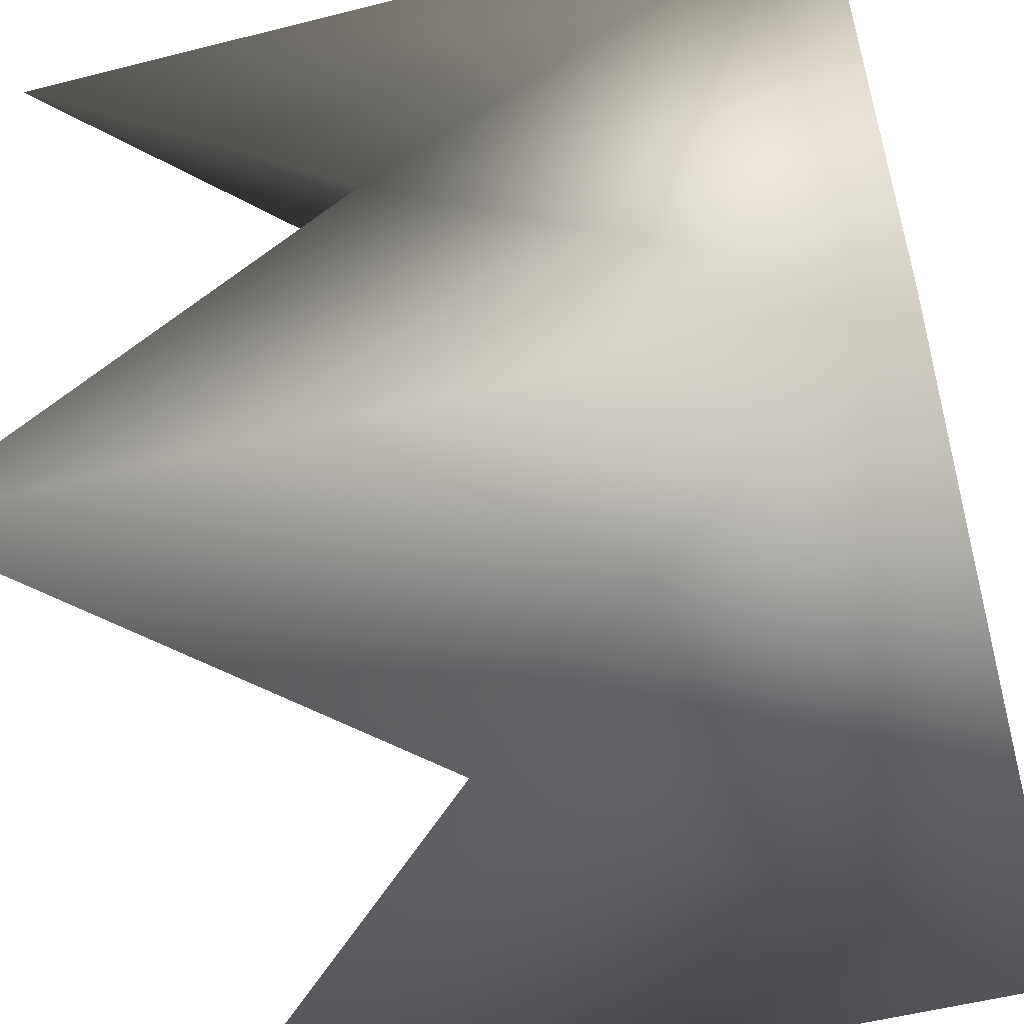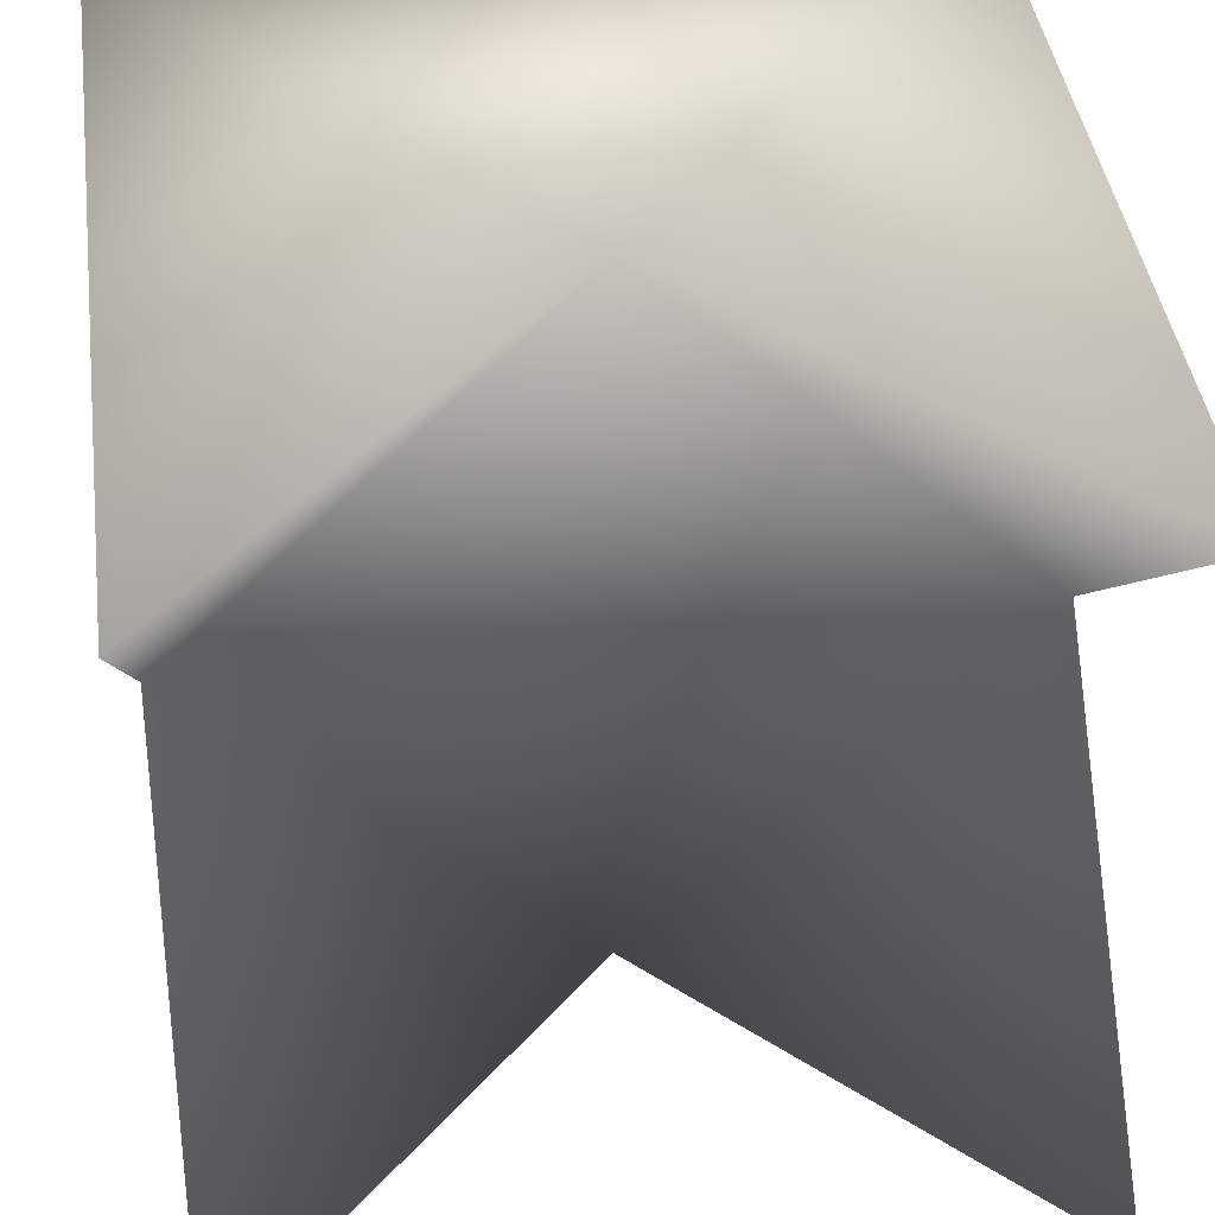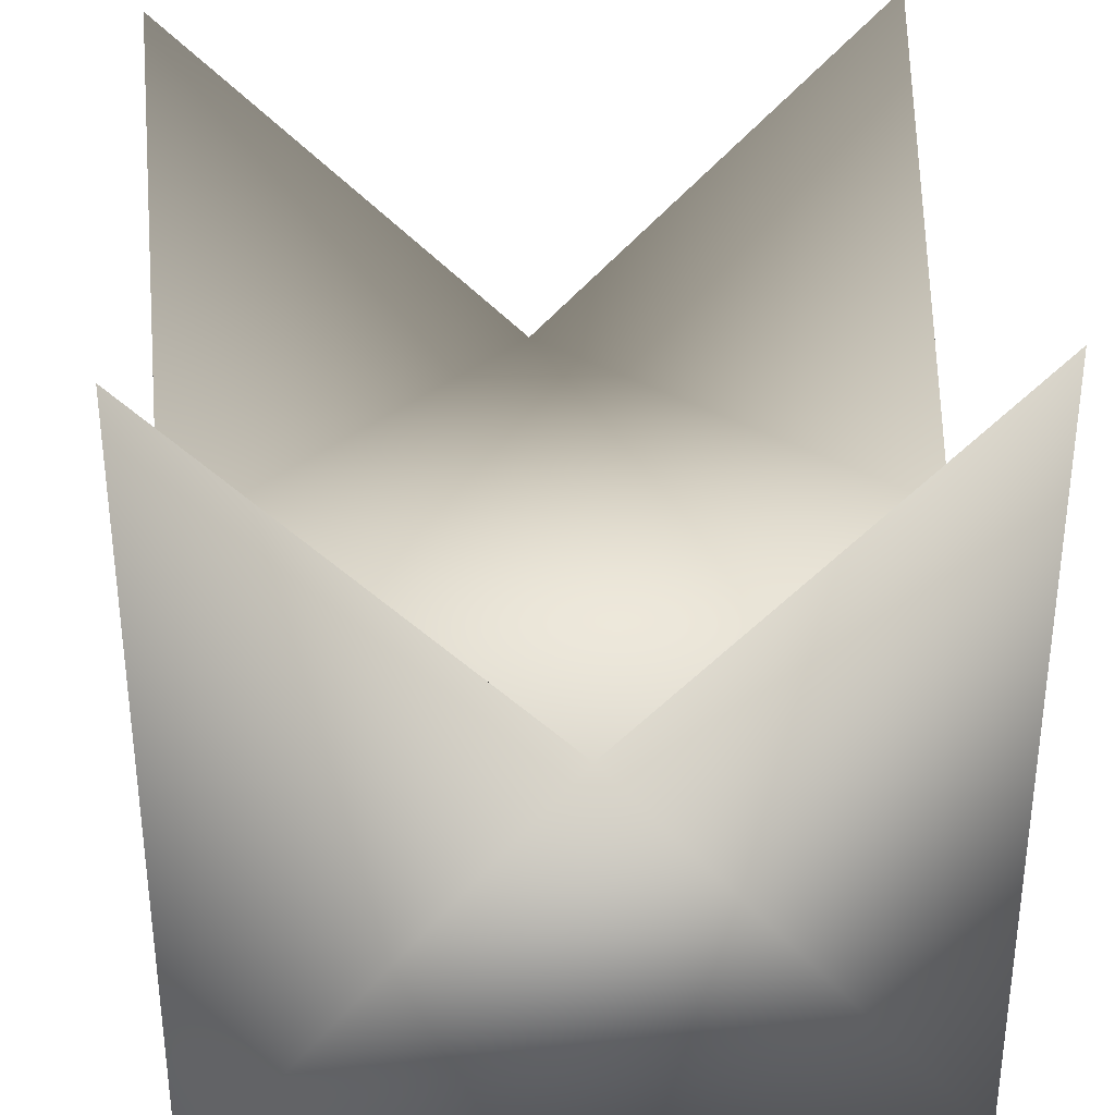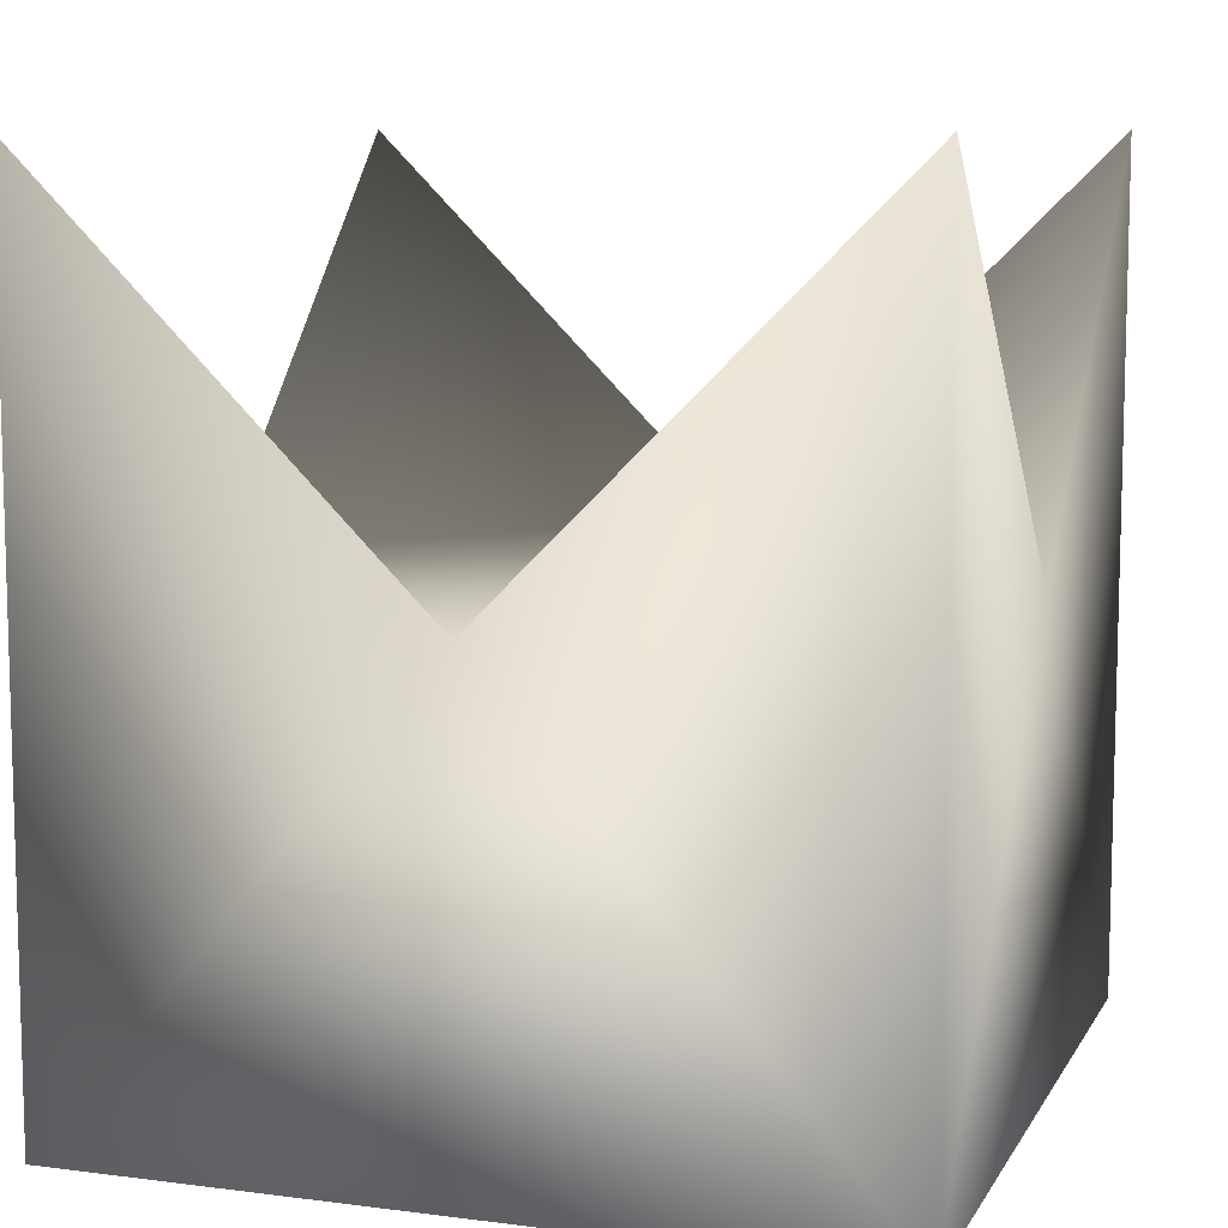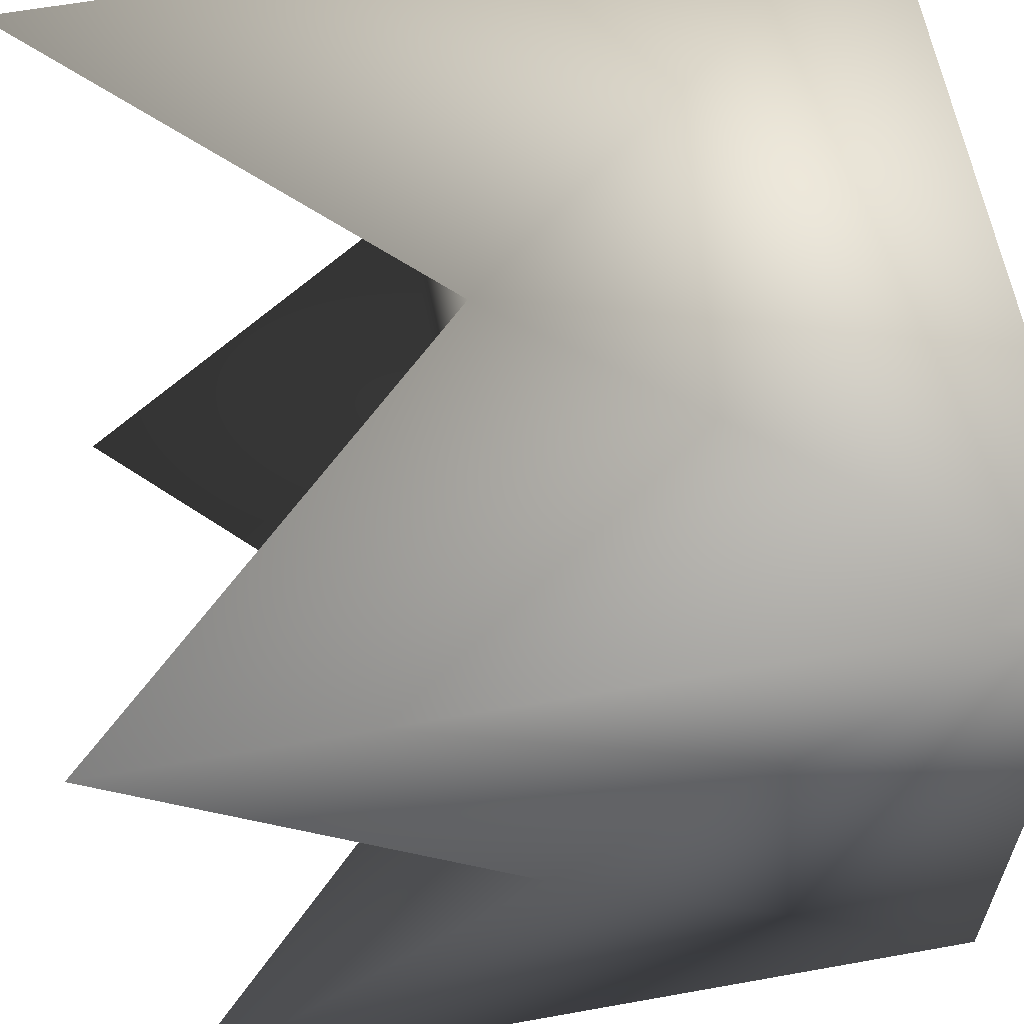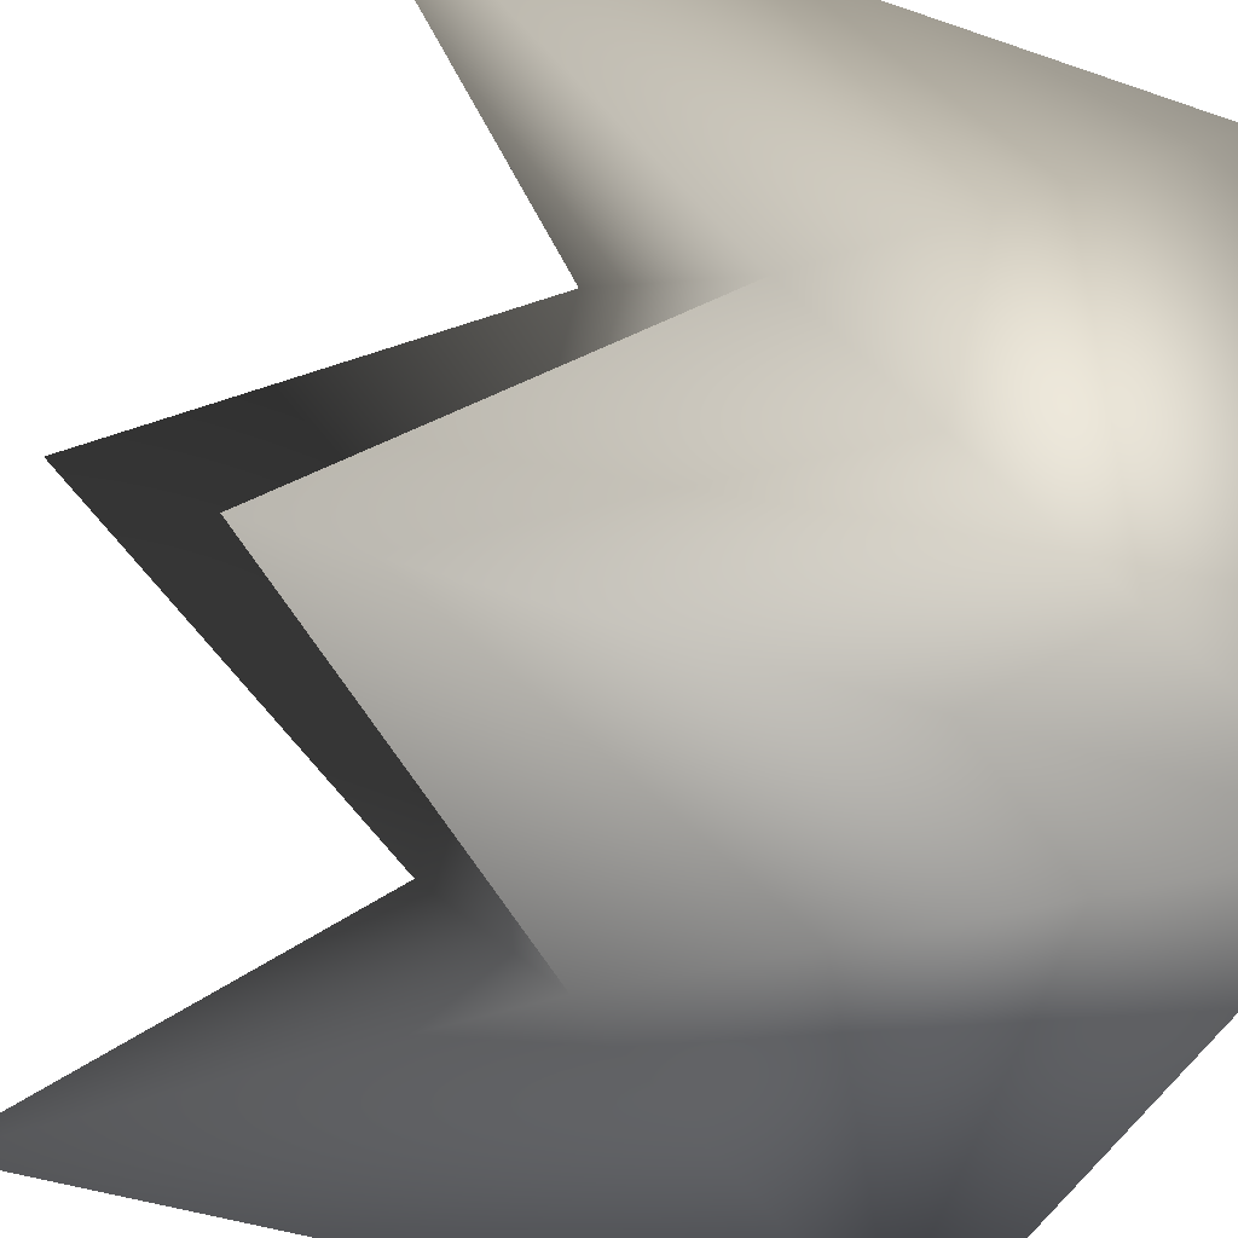
<metadata>
{"format":"obj","ext":"obj","renderer":"f3d","projection":"perspective","resolution":1024,"background":"white","views":[{"elev":-54.6,"azim":-75.0,"up":"+Z"},{"elev":42.3,"azim":172.3,"up":"+Z"},{"elev":32.6,"azim":175.4,"up":"+Y"},{"elev":9.2,"azim":-71.3,"up":"+Y"},{"elev":60.8,"azim":-100.4,"up":"+Z"},{"elev":-42.5,"azim":-112.3,"up":"+Z"}]}
</metadata>
<code>
o cube2
v -0.5 -0.5 0.5
v -0.5 0.6 0.5
v 0.5 0.6 0.5
v 0.5 -0.5 0.5
v -0.5 -0.5 -0.5
v -0.5 0.6 -0.5
v 0.5 0.6 -0.5
v 0.5 -0.5 -0.5
v 0 0.1 0.5
v 0.5 0.1 0
v -0.5 0.1 0
v 0 0.1 -0.5
g cube2_cube2_auv4
f 1 5 4
f 1 9 2
f 1 11 5
f 2 11 1
f 3 9 4
f 3 10 9
f 4 5 8
f 4 9 1
f 4 10 3
f 5 11 6
f 5 12 8
f 6 12 5
f 7 10 8
f 7 12 10
f 8 10 4
f 8 12 7
f 9 11 2
f 10 11 9
f 11 12 6
f 12 11 10

</code>
